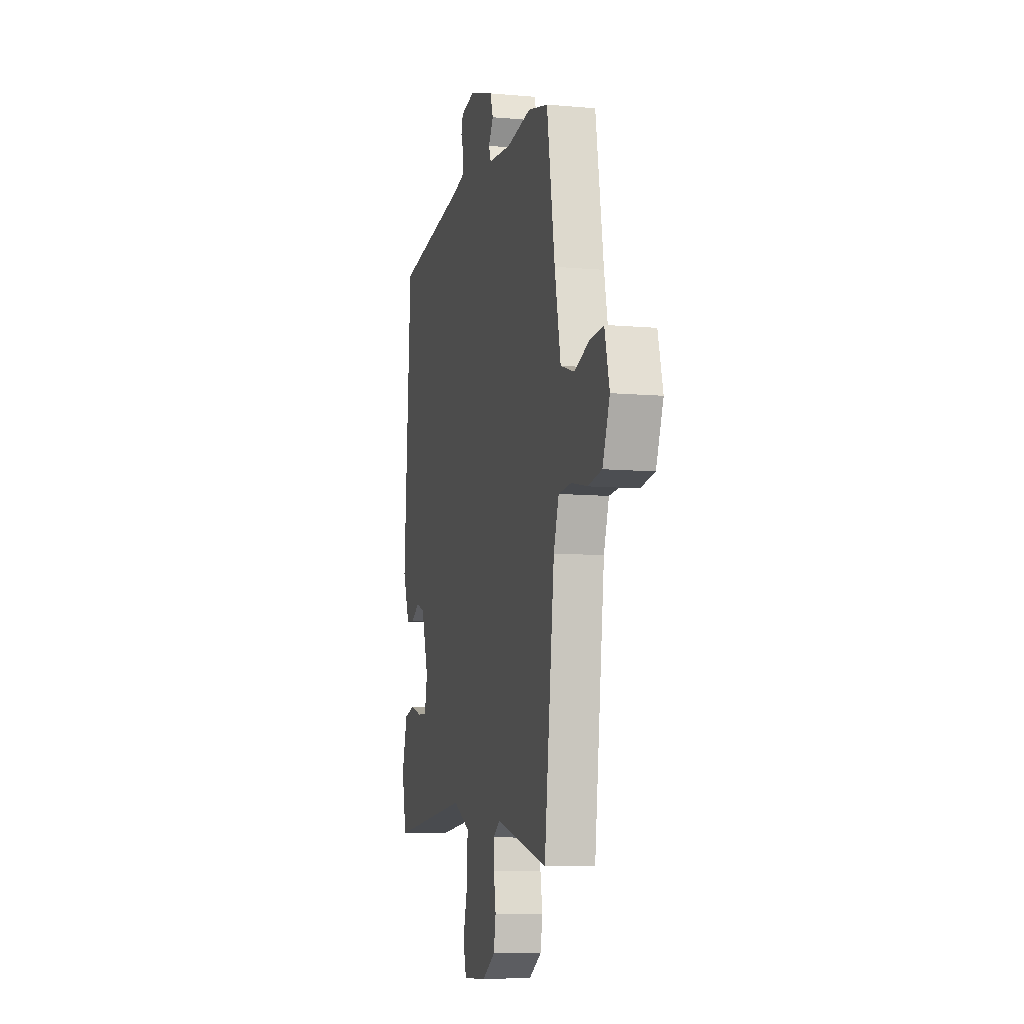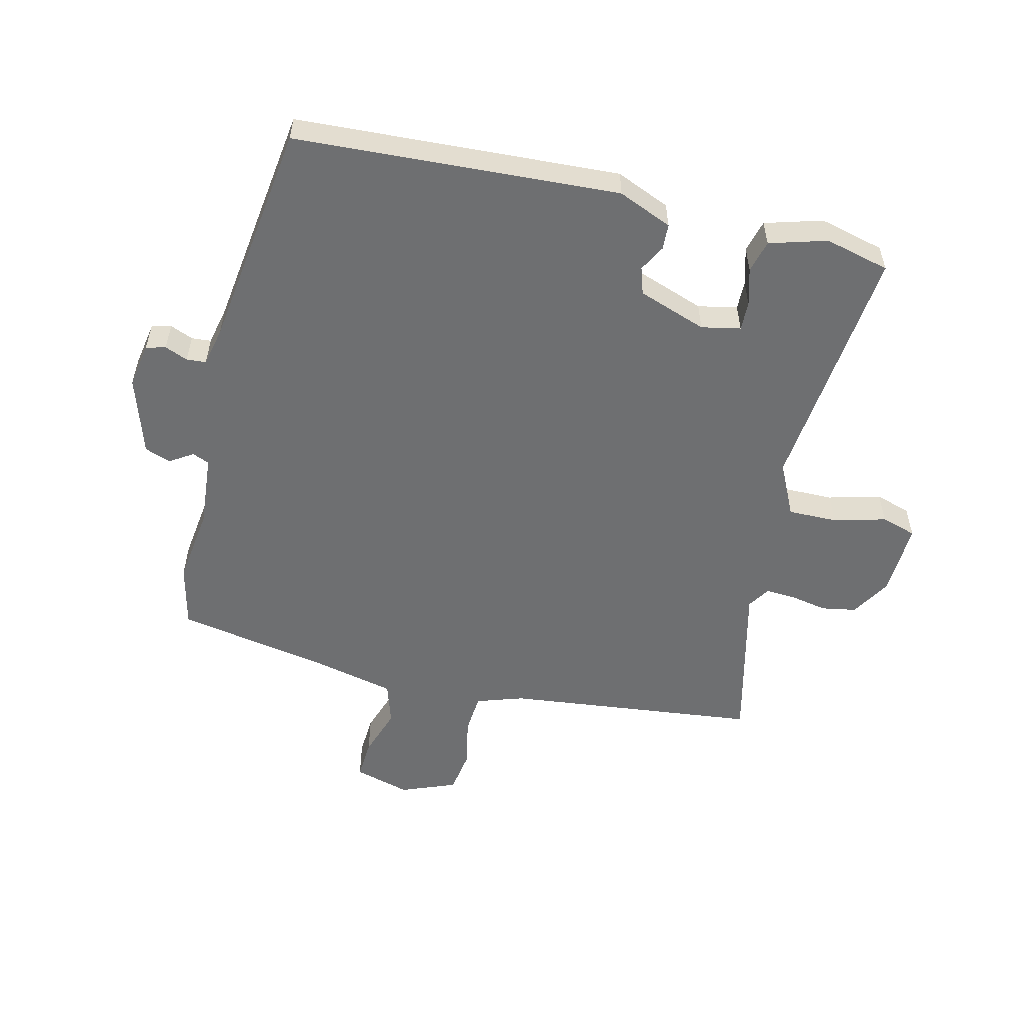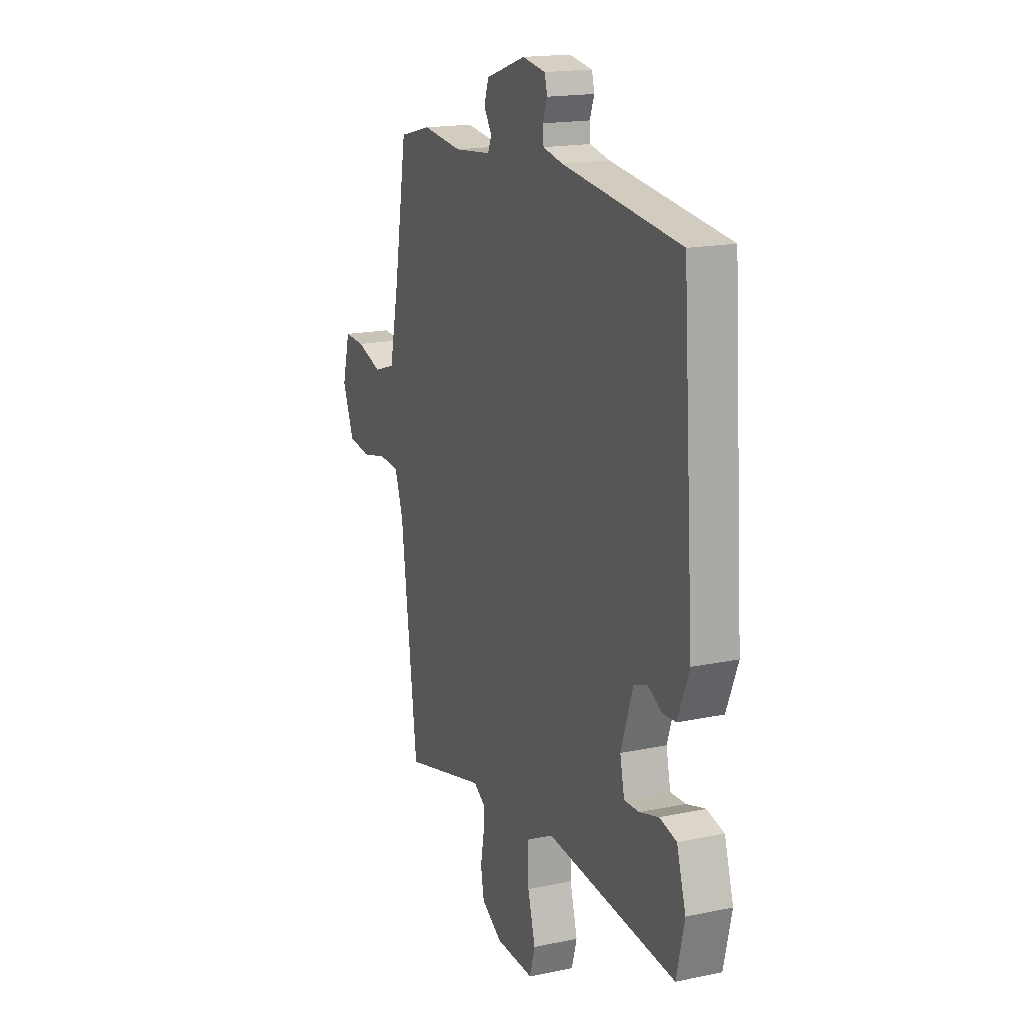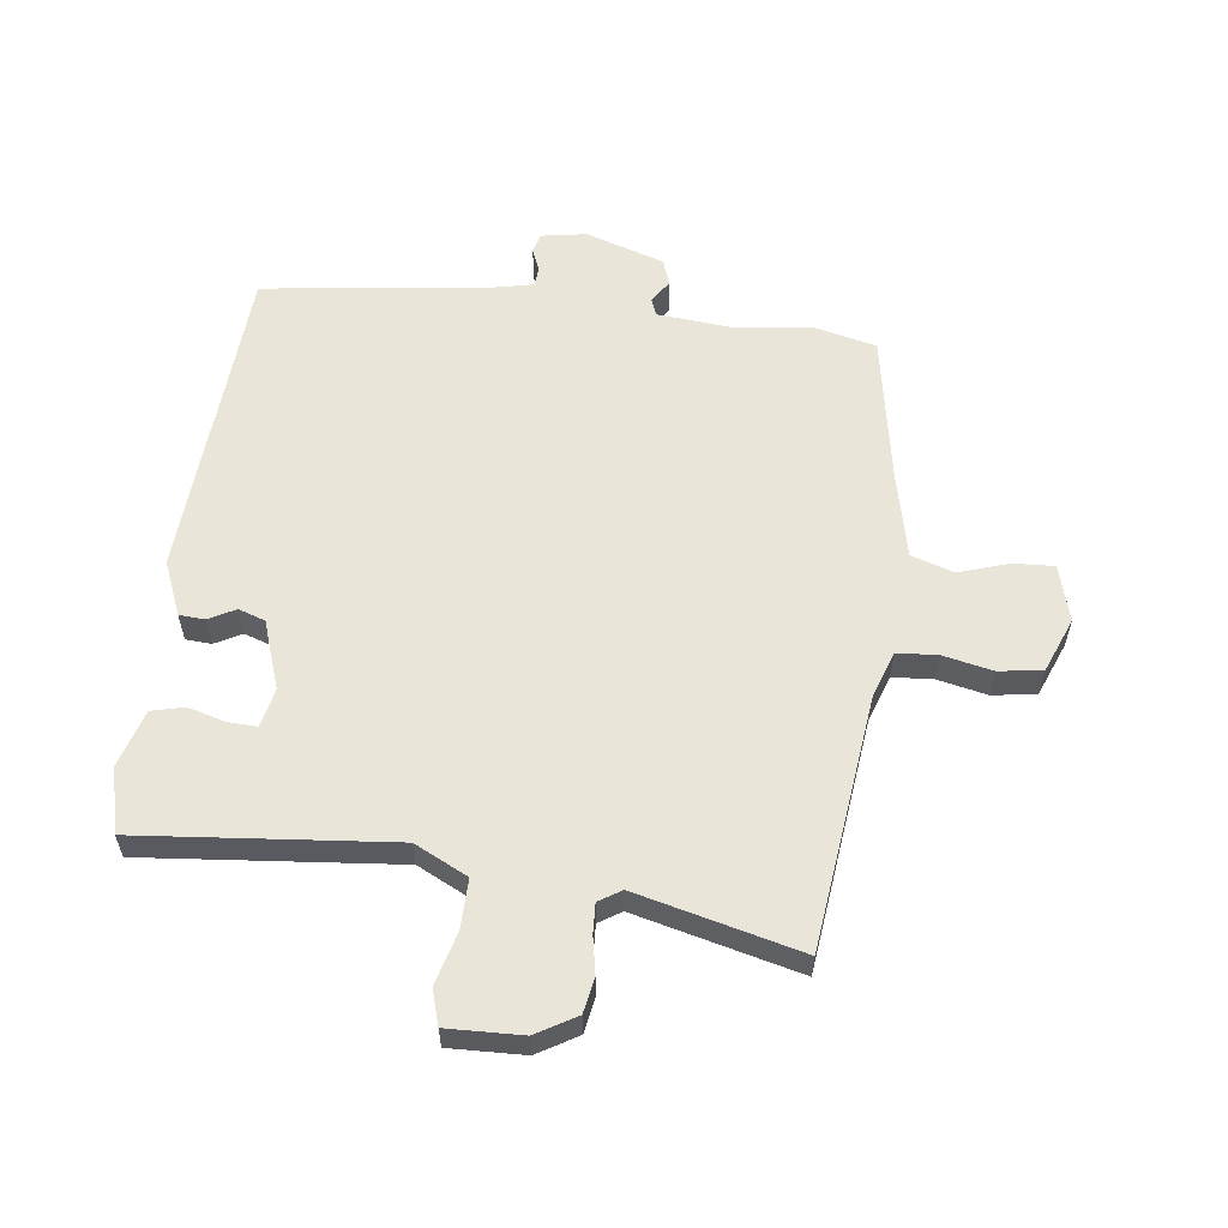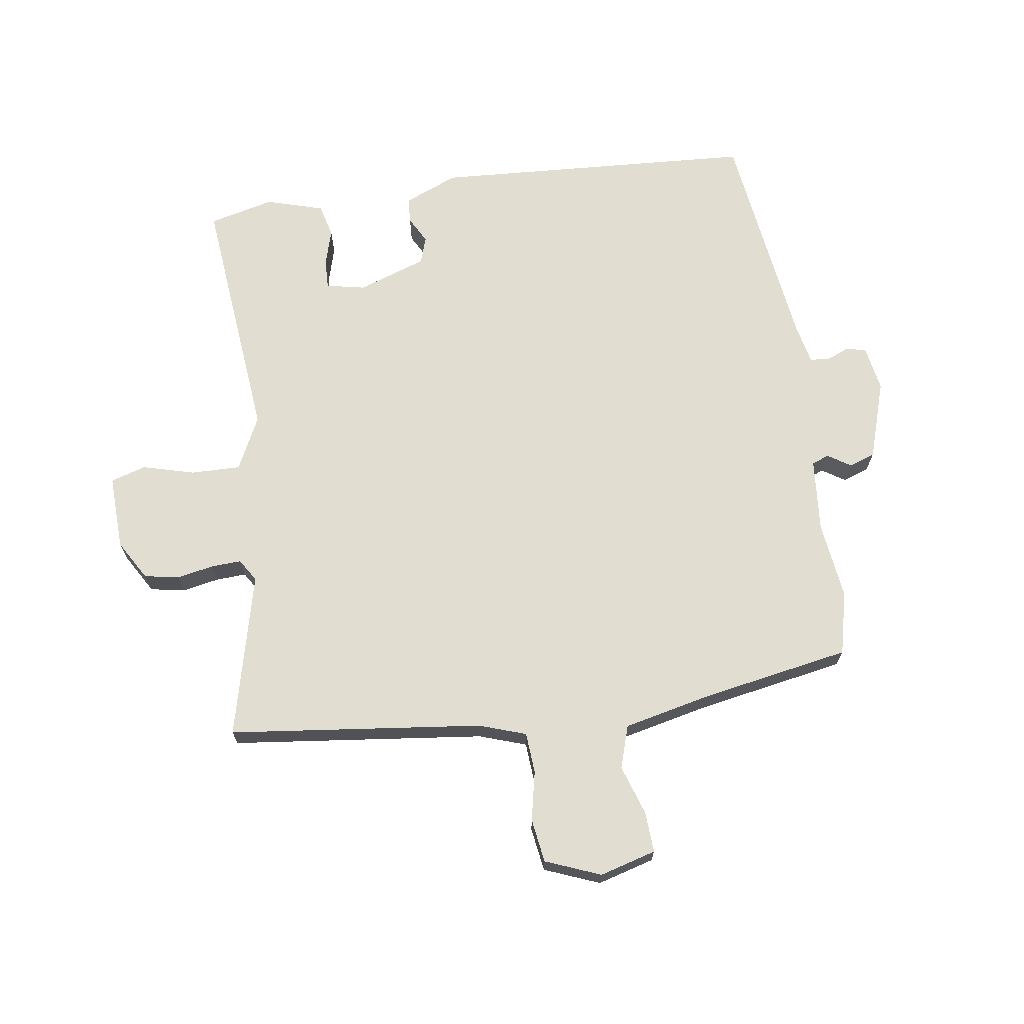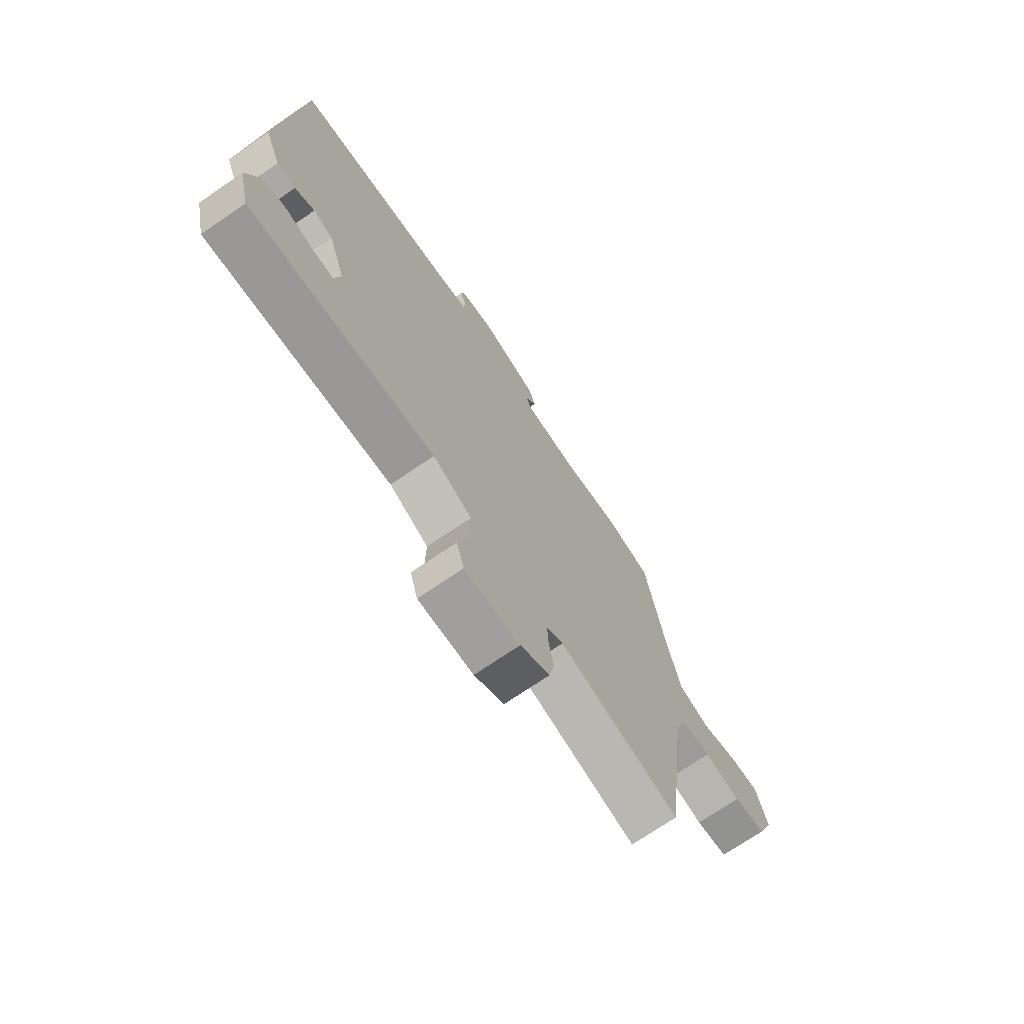
<metadata>
{"format":"obj","ext":"obj","renderer":"f3d","projection":"perspective","resolution":1024,"background":"white","views":[{"elev":-9.0,"azim":-103.4,"up":"+Z"},{"elev":-54.5,"azim":75.6,"up":"+Y"},{"elev":17.3,"azim":67.4,"up":"+Z"},{"elev":58.2,"azim":-173.4,"up":"+Y"},{"elev":68.9,"azim":-98.9,"up":"+Y"},{"elev":-72.4,"azim":124.3,"up":"+Z"}]}
</metadata>
<code>
v 0.486 0.07 0.5
v 0.523 0.07 -0.031
v 0.487 0.07 -0.12
v 0.445 0.07 -0.123
v 0.401 0.07 -0.1
v 0.357 0.07 -0.115
v 0.319 0.07 -0.228
v 0.333 0.07 -0.292
v 0.381 0.07 -0.29
v 0.442 0.07 -0.272
v 0.496 0.07 -0.285
v 0.525 0.07 -0.379
v 0.5 0.07 -0.486
v 0.085 0.07 -0.45
v -0.002 0.07 -0.494
v 0 0.07 -0.575
v 0.024 0.07 -0.661
v 0.007 0.07 -0.719
v -0.116 0.07 -0.716
v -0.182 0.07 -0.678
v -0.193 0.07 -0.621
v -0.182 0.07 -0.56
v -0.18 0.07 -0.511
v -0.217 0.07 -0.488
v -0.486 0.07 -0.557
v -0.539 0.07 -0.141
v -0.566 0.07 -0.064
v -0.633 0.07 -0.06
v -0.714 0.07 -0.078
v -0.786 0.07 -0.068
v -0.823 0.07 0.022
v -0.798 0.07 0.115
v -0.731 0.07 0.112
v -0.649 0.07 0.086
v -0.579 0.07 0.109
v -0.548 0.07 0.254
v -0.507 0.07 0.498
v -0.403 0.07 0.524
v -0.275 0.07 0.509
v -0.154 0.07 0.521
v -0.143 0.07 0.549
v -0.168 0.07 0.587
v -0.153 0.07 0.63
v -0.024 0.07 0.673
v 0.05 0.07 0.661
v 0.059 0.07 0.629
v 0.044 0.07 0.591
v 0.047 0.07 0.559
v 0.11 0.07 0.546
v 0.486 0 0.5
v 0.523 0 -0.031
v 0.487 0 -0.12
v 0.445 0 -0.123
v 0.401 0 -0.1
v 0.357 0 -0.115
v 0.319 0 -0.228
v 0.333 0 -0.292
v 0.381 0 -0.29
v 0.442 0 -0.272
v 0.496 0 -0.285
v 0.525 0 -0.379
v 0.5 0 -0.486
v 0.085 0 -0.45
v -0.002 0 -0.494
v 0 0 -0.575
v 0.024 0 -0.661
v 0.007 0 -0.719
v -0.116 0 -0.716
v -0.182 0 -0.678
v -0.193 0 -0.621
v -0.182 0 -0.56
v -0.18 0 -0.511
v -0.217 0 -0.488
v -0.486 0 -0.557
v -0.539 0 -0.141
v -0.566 0 -0.064
v -0.633 0 -0.06
v -0.714 0 -0.078
v -0.786 0 -0.068
v -0.823 0 0.022
v -0.798 0 0.115
v -0.731 0 0.112
v -0.649 0 0.086
v -0.579 0 0.109
v -0.548 0 0.254
v -0.507 0 0.498
v -0.403 0 0.524
v -0.275 0 0.509
v -0.154 0 0.521
v -0.143 0 0.549
v -0.168 0 0.587
v -0.153 0 0.63
v -0.024 0 0.673
v 0.05 0 0.661
v 0.059 0 0.629
v 0.044 0 0.591
v 0.047 0 0.559
v 0.11 0 0.546
f 44 45 46 47
f 44 47 48
f 41 42 43 44
f 40 41 44 48
f 36 37 38 39
f 35 36 39 40
f 31 32 33 34
f 31 34 35
f 28 29 30 31
f 27 28 31 35
f 26 27 35 40
f 24 25 26 40
f 19 20 21 22
f 19 22 23
f 16 17 18 19
f 15 16 19 23
f 14 15 23 24
f 12 13 14
f 9 10 11 12
f 8 9 12 14
f 7 8 14 24
f 2 3 4 5
f 49 1 2 5
f 49 5 6
f 24 40 48 49
f 6 7 24 49
f 96 95 94 93
f 97 96 93
f 93 92 91 90
f 97 93 90 89
f 88 87 86 85
f 89 88 85 84
f 83 82 81 80
f 84 83 80
f 80 79 78 77
f 84 80 77 76
f 89 84 76 75
f 89 75 74 73
f 71 70 69 68
f 72 71 68
f 68 67 66 65
f 72 68 65 64
f 73 72 64 63
f 63 62 61
f 61 60 59 58
f 63 61 58 57
f 73 63 57 56
f 54 53 52 51
f 54 51 50 98
f 55 54 98
f 98 97 89 73
f 98 73 56 55
f 1 50 51 2
f 2 51 52 3
f 3 52 53 4
f 4 53 54 5
f 5 54 55 6
f 6 55 56 7
f 7 56 57 8
f 8 57 58 9
f 9 58 59 10
f 10 59 60 11
f 11 60 61 12
f 12 61 62 13
f 13 62 63 14
f 14 63 64 15
f 15 64 65 16
f 16 65 66 17
f 17 66 67 18
f 18 67 68 19
f 19 68 69 20
f 20 69 70 21
f 21 70 71 22
f 22 71 72 23
f 23 72 73 24
f 24 73 74 25
f 25 74 75 26
f 26 75 76 27
f 27 76 77 28
f 28 77 78 29
f 29 78 79 30
f 30 79 80 31
f 31 80 81 32
f 32 81 82 33
f 33 82 83 34
f 34 83 84 35
f 35 84 85 36
f 36 85 86 37
f 37 86 87 38
f 38 87 88 39
f 39 88 89 40
f 40 89 90 41
f 41 90 91 42
f 42 91 92 43
f 43 92 93 44
f 44 93 94 45
f 45 94 95 46
f 46 95 96 47
f 47 96 97 48
f 48 97 98 49
f 49 98 50 1

</code>
